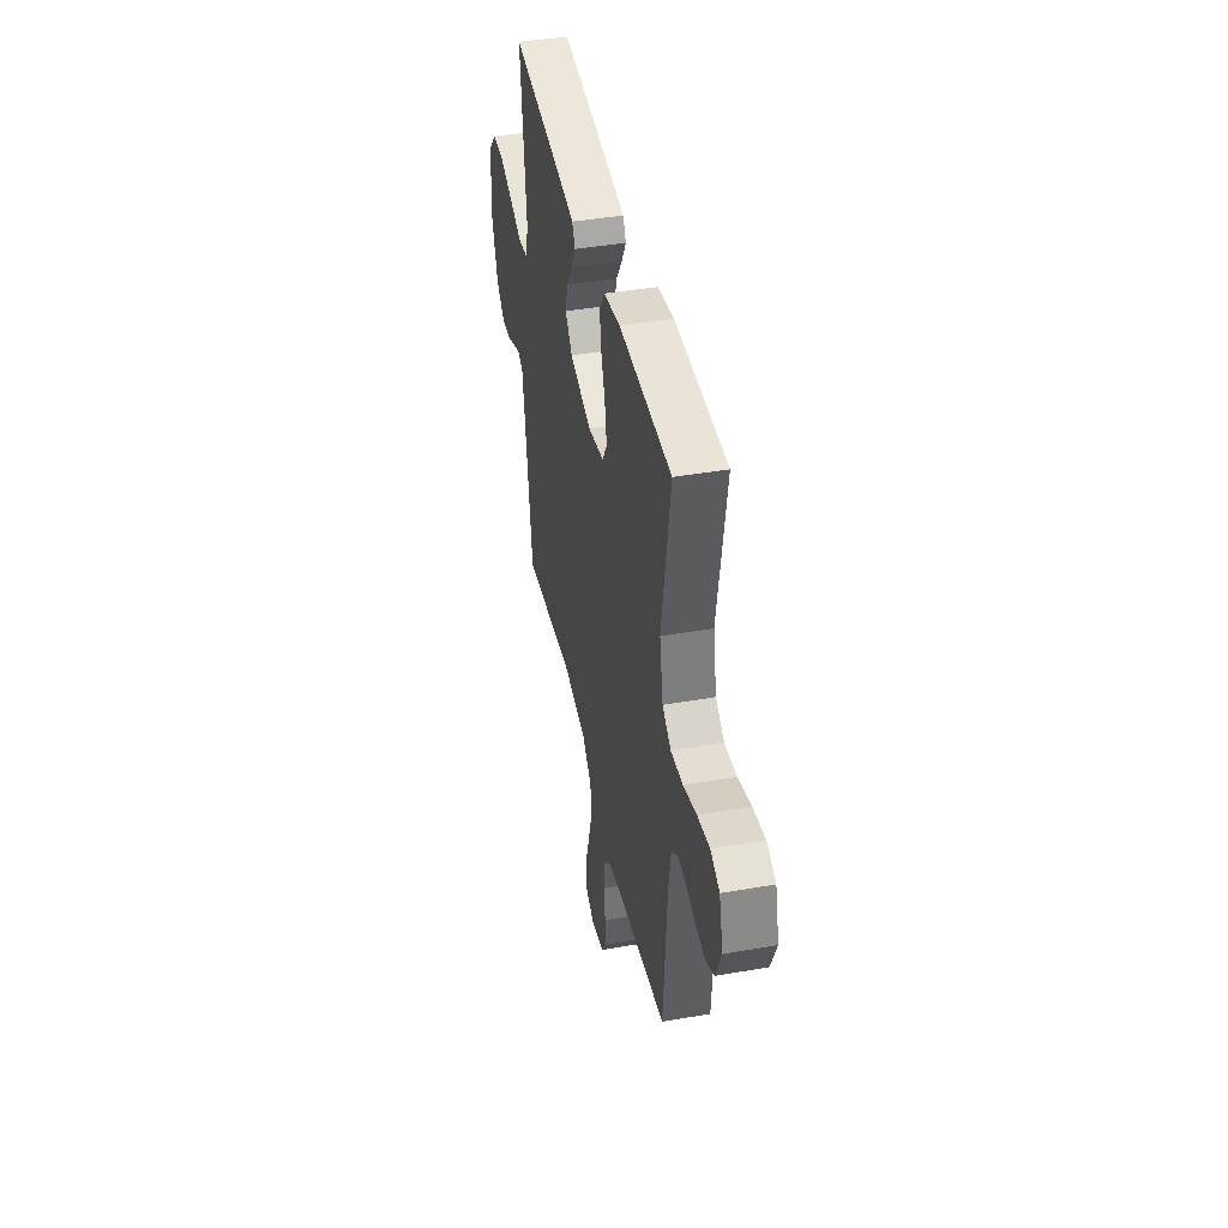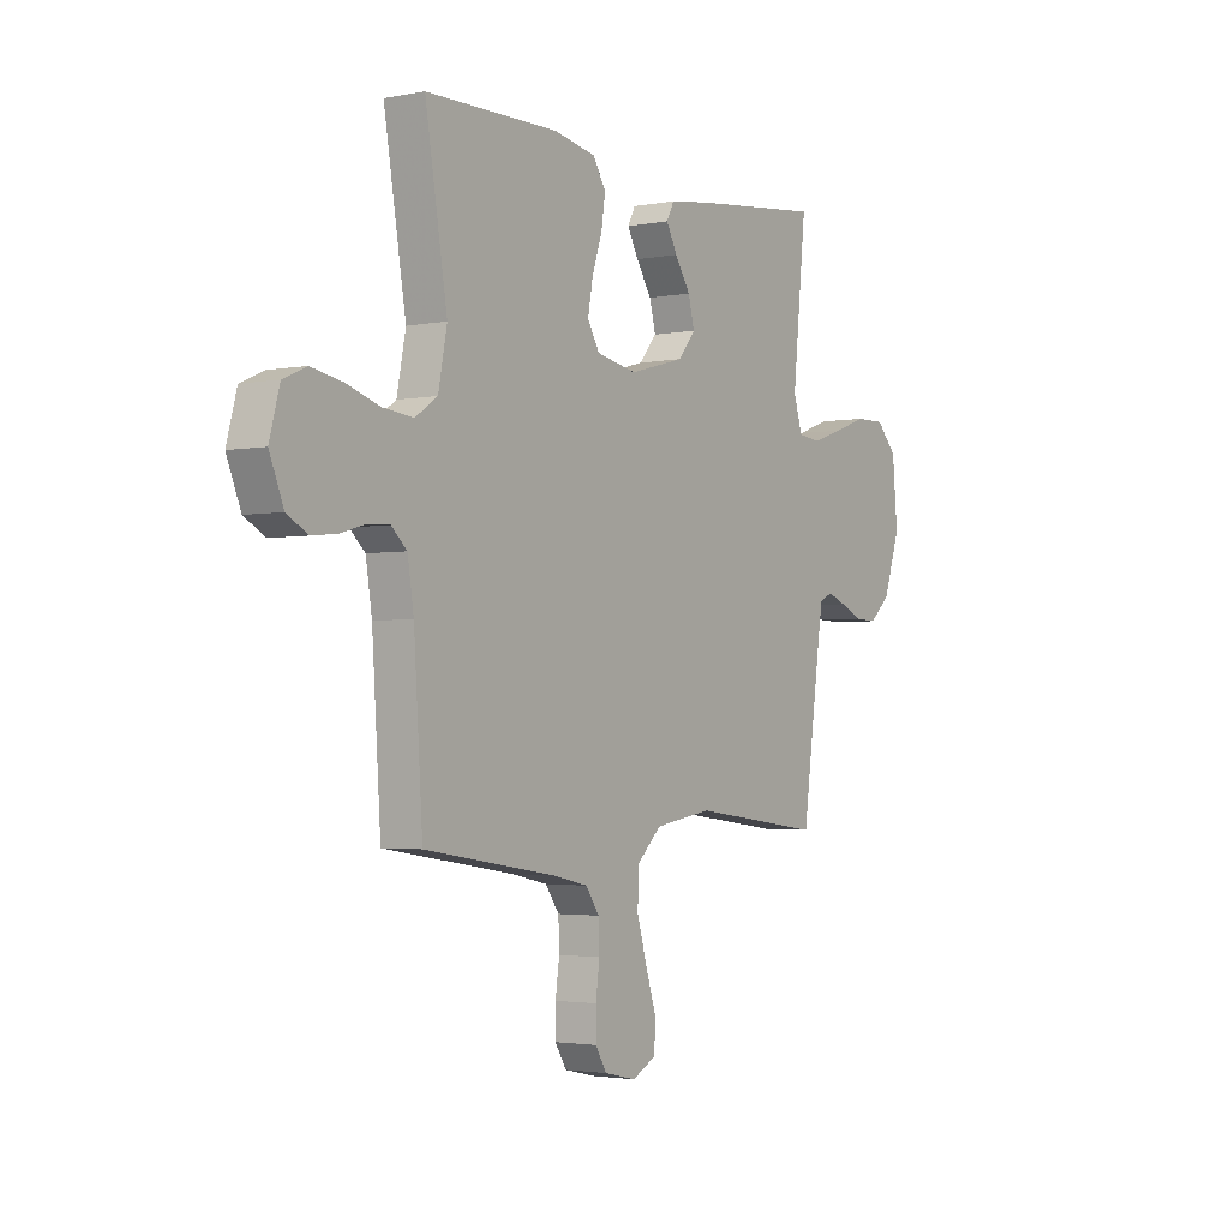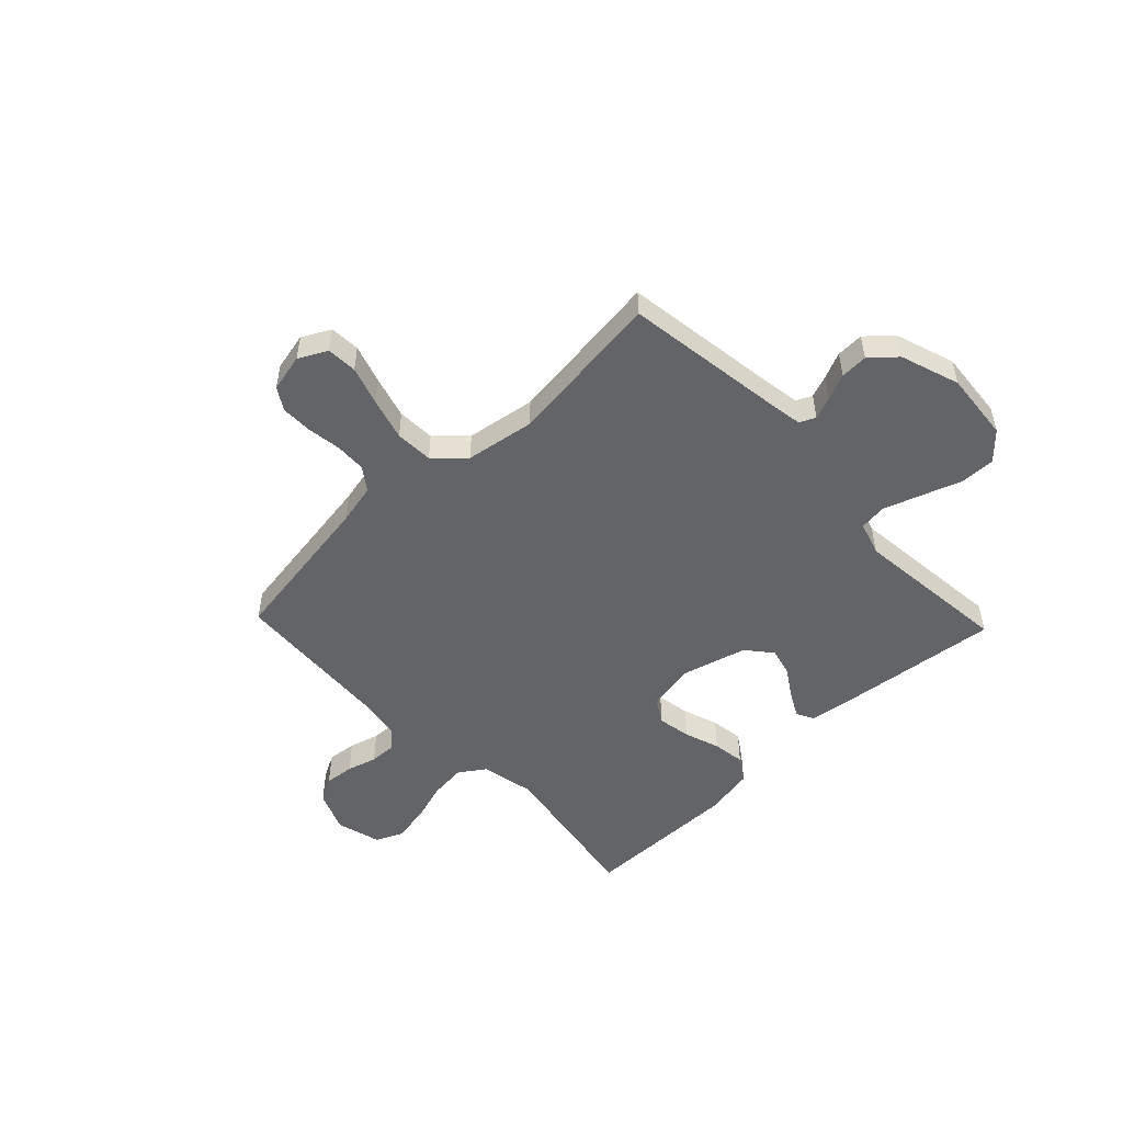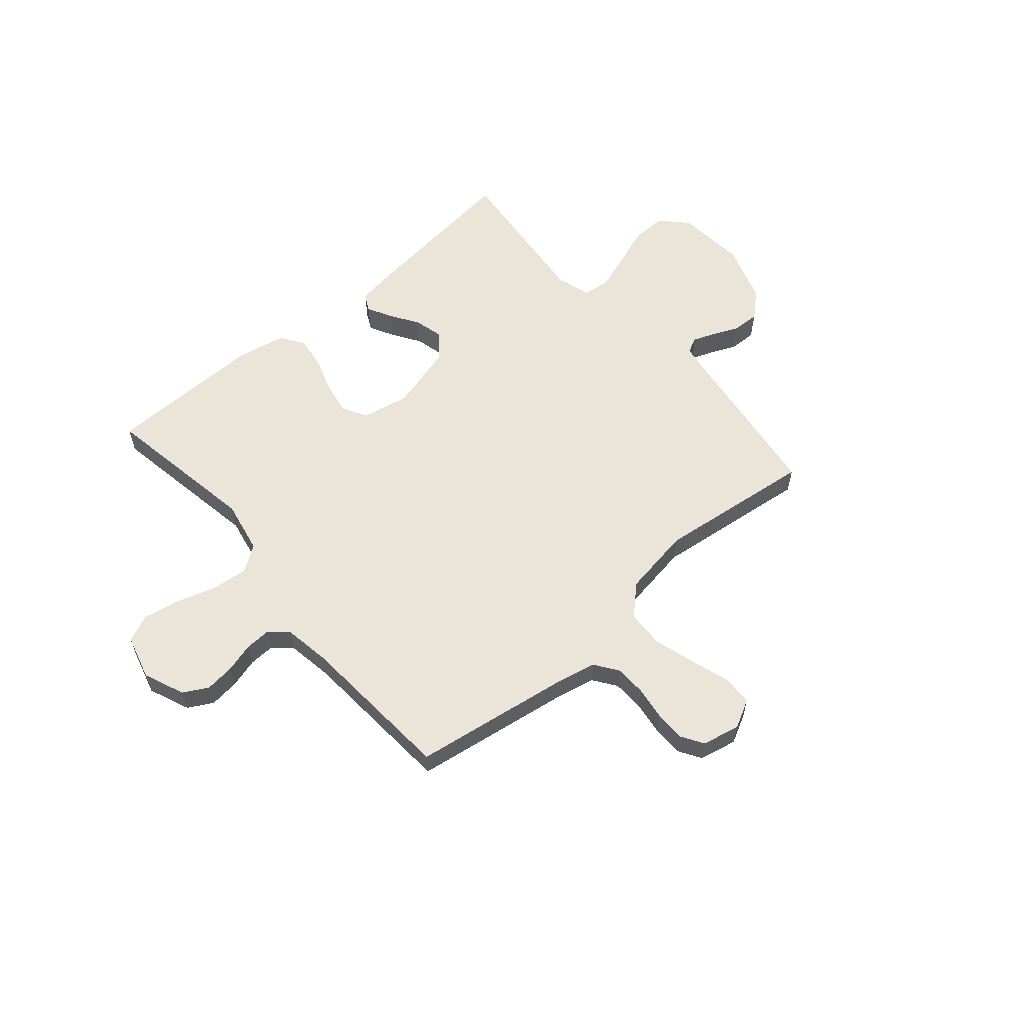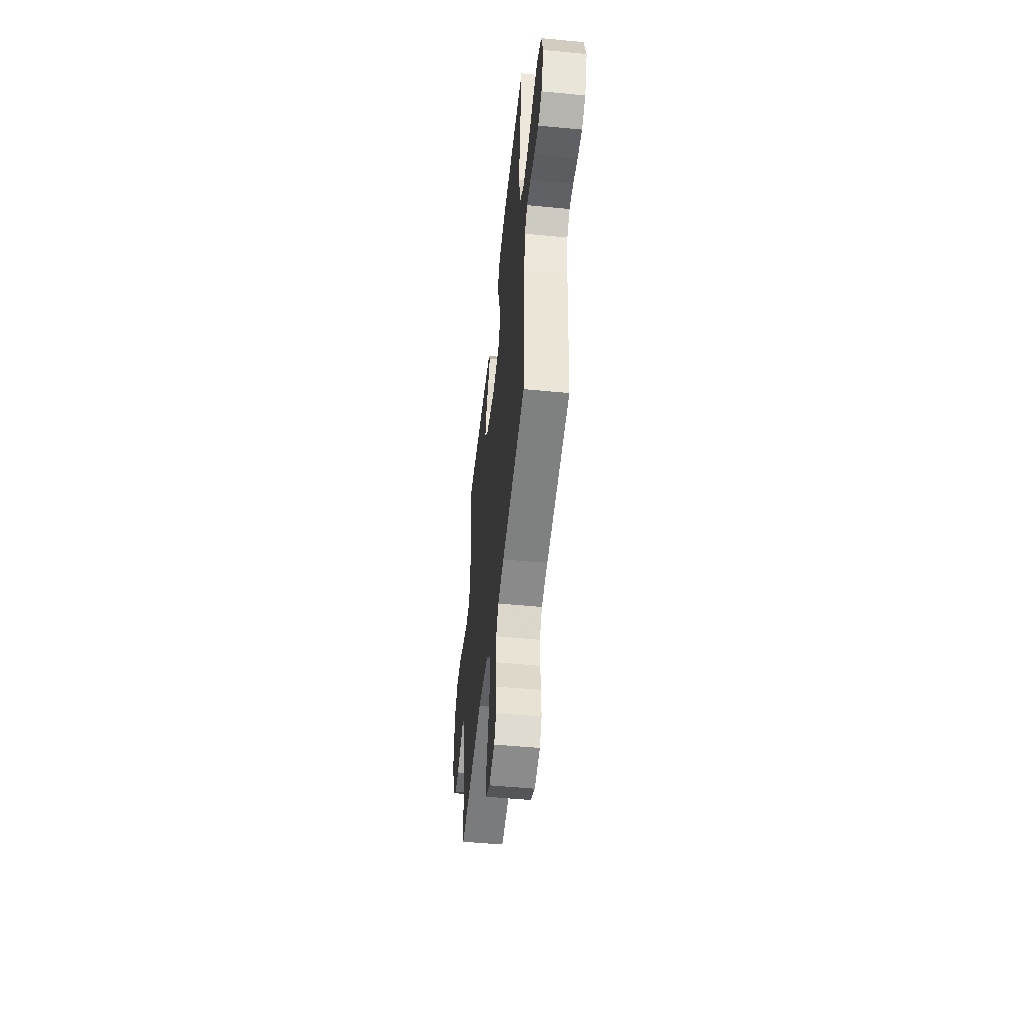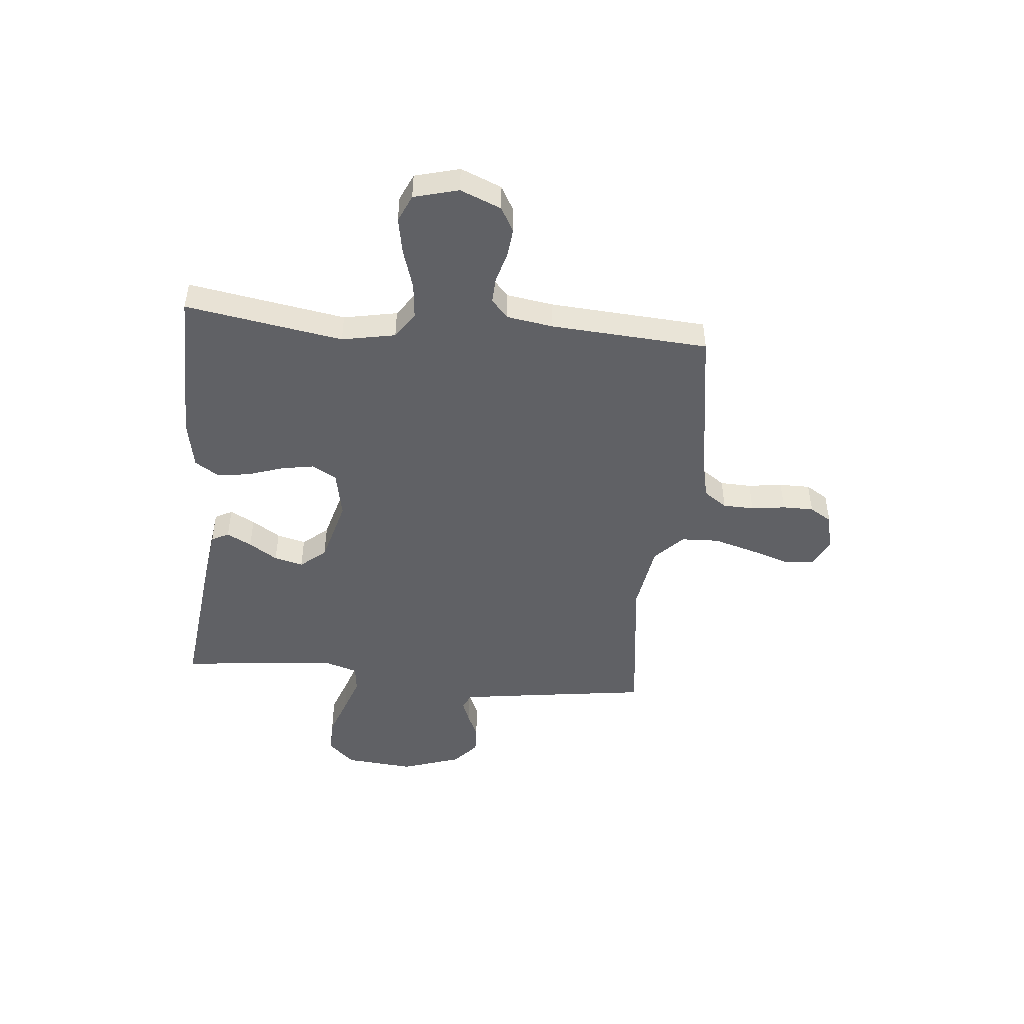
<metadata>
{"format":"obj","ext":"obj","renderer":"f3d","projection":"perspective","resolution":1024,"background":"white","views":[{"elev":42.4,"azim":78.2,"up":"+Z"},{"elev":-2.7,"azim":123.9,"up":"+Z"},{"elev":-51.2,"azim":-136.3,"up":"+Y"},{"elev":58.9,"azim":139.2,"up":"+Y"},{"elev":-51.2,"azim":84.0,"up":"+Z"},{"elev":-47.2,"azim":84.5,"up":"+Y"}]}
</metadata>
<code>
v 0.5 0.07 0.5
v 0.45 0.07 0.2
v 0.47 0.07 0.098
v 0.52 0.07 0.064
v 0.589 0.07 0.071
v 0.665 0.07 0.095
v 0.735 0.07 0.108
v 0.787 0.07 0.085
v 0.81 0.07 0
v 0.778 0.07 -0.078
v 0.731 0.07 -0.104
v 0.675 0.07 -0.098
v 0.618 0.07 -0.082
v 0.569 0.07 -0.08
v 0.534 0.07 -0.112
v 0.52 0.07 -0.2
v 0.5 0.07 -0.5
v 0.2 0.07 -0.546
v 0.122 0.07 -0.563
v 0.091 0.07 -0.607
v 0.089 0.07 -0.666
v 0.098 0.07 -0.731
v 0.098 0.07 -0.79
v 0.072 0.07 -0.832
v 0 0.07 -0.848
v -0.054 0.07 -0.82
v -0.057 0.07 -0.762
v -0.033 0.07 -0.688
v -0.01 0.07 -0.608
v -0.013 0.07 -0.536
v -0.068 0.07 -0.484
v -0.2 0.07 -0.463
v -0.5 0.07 -0.5
v -0.542 0.07 -0.2
v -0.553 0.07 -0.13
v -0.583 0.07 -0.116
v -0.625 0.07 -0.132
v -0.675 0.07 -0.154
v -0.727 0.07 -0.156
v -0.775 0.07 -0.113
v -0.813 0.07 0
v -0.801 0.07 0.132
v -0.754 0.07 0.182
v -0.687 0.07 0.181
v -0.611 0.07 0.154
v -0.541 0.07 0.13
v -0.489 0.07 0.136
v -0.469 0.07 0.2
v -0.5 0.07 0.5
v -0.2 0.07 0.466
v -0.108 0.07 0.453
v -0.091 0.07 0.42
v -0.116 0.07 0.373
v -0.151 0.07 0.319
v -0.165 0.07 0.264
v -0.125 0.07 0.216
v 0 0.07 0.182
v 0.091 0.07 0.2
v 0.118 0.07 0.246
v 0.107 0.07 0.309
v 0.084 0.07 0.377
v 0.075 0.07 0.439
v 0.105 0.07 0.485
v 0.2 0.07 0.503
v 0.5 0 0.5
v 0.45 0 0.2
v 0.47 0 0.098
v 0.52 0 0.064
v 0.589 0 0.071
v 0.665 0 0.095
v 0.735 0 0.108
v 0.787 0 0.085
v 0.81 0 0
v 0.778 0 -0.078
v 0.731 0 -0.104
v 0.675 0 -0.098
v 0.618 0 -0.082
v 0.569 0 -0.08
v 0.534 0 -0.112
v 0.52 0 -0.2
v 0.5 0 -0.5
v 0.2 0 -0.546
v 0.122 0 -0.563
v 0.091 0 -0.607
v 0.089 0 -0.666
v 0.098 0 -0.731
v 0.098 0 -0.79
v 0.072 0 -0.832
v 0 0 -0.848
v -0.054 0 -0.82
v -0.057 0 -0.762
v -0.033 0 -0.688
v -0.01 0 -0.608
v -0.013 0 -0.536
v -0.068 0 -0.484
v -0.2 0 -0.463
v -0.5 0 -0.5
v -0.542 0 -0.2
v -0.553 0 -0.13
v -0.583 0 -0.116
v -0.625 0 -0.132
v -0.675 0 -0.154
v -0.727 0 -0.156
v -0.775 0 -0.113
v -0.813 0 0
v -0.801 0 0.132
v -0.754 0 0.182
v -0.687 0 0.181
v -0.611 0 0.154
v -0.541 0 0.13
v -0.489 0 0.136
v -0.469 0 0.2
v -0.5 0 0.5
v -0.2 0 0.466
v -0.108 0 0.453
v -0.091 0 0.42
v -0.116 0 0.373
v -0.151 0 0.319
v -0.165 0 0.264
v -0.125 0 0.216
v 0 0 0.182
v 0.091 0 0.2
v 0.118 0 0.246
v 0.107 0 0.309
v 0.084 0 0.377
v 0.075 0 0.439
v 0.105 0 0.485
v 0.2 0 0.503
f 64 1 2
f 63 64 2
f 62 63 2
f 61 62 2
f 60 61 2
f 59 60 2 3
f 58 59 3 4
f 57 58 4
f 52 53 54
f 51 52 54
f 50 51 54
f 49 50 54
f 48 49 54
f 47 48 54 55
f 43 44 45
f 42 43 45
f 41 42 45
f 40 41 45
f 39 40 45
f 38 39 45
f 37 38 45
f 36 37 45 46
f 35 36 46 47
f 32 33 34
f 47 55 56
f 35 47 56
f 34 35 56
f 32 34 56
f 31 32 56
f 26 27 28
f 25 26 28
f 24 25 28
f 23 24 28
f 22 23 28
f 21 22 28
f 20 21 28 29
f 19 20 29 30
f 16 17 18
f 31 56 57
f 30 31 57
f 19 30 57
f 18 19 57
f 16 18 57
f 15 16 57
f 11 12 13
f 10 11 13
f 9 10 13
f 8 9 13
f 7 8 13
f 6 7 13
f 5 6 13
f 14 15 57 4
f 4 5 13 14
f 66 65 128
f 66 128 127
f 66 127 126
f 66 126 125
f 66 125 124
f 67 66 124 123
f 68 67 123 122
f 68 122 121
f 118 117 116
f 118 116 115
f 118 115 114
f 118 114 113
f 118 113 112
f 119 118 112 111
f 109 108 107
f 109 107 106
f 109 106 105
f 109 105 104
f 109 104 103
f 109 103 102
f 109 102 101
f 110 109 101 100
f 111 110 100 99
f 98 97 96
f 120 119 111
f 120 111 99
f 120 99 98
f 120 98 96
f 120 96 95
f 92 91 90
f 92 90 89
f 92 89 88
f 92 88 87
f 92 87 86
f 92 86 85
f 93 92 85 84
f 94 93 84 83
f 82 81 80
f 121 120 95
f 121 95 94
f 121 94 83
f 121 83 82
f 121 82 80
f 121 80 79
f 77 76 75
f 77 75 74
f 77 74 73
f 77 73 72
f 77 72 71
f 77 71 70
f 77 70 69
f 68 121 79 78
f 78 77 69 68
f 1 65 66 2
f 2 66 67 3
f 3 67 68 4
f 4 68 69 5
f 5 69 70 6
f 6 70 71 7
f 7 71 72 8
f 8 72 73 9
f 9 73 74 10
f 10 74 75 11
f 11 75 76 12
f 12 76 77 13
f 13 77 78 14
f 14 78 79 15
f 15 79 80 16
f 16 80 81 17
f 17 81 82 18
f 18 82 83 19
f 19 83 84 20
f 20 84 85 21
f 21 85 86 22
f 22 86 87 23
f 23 87 88 24
f 24 88 89 25
f 25 89 90 26
f 26 90 91 27
f 27 91 92 28
f 28 92 93 29
f 29 93 94 30
f 30 94 95 31
f 31 95 96 32
f 32 96 97 33
f 33 97 98 34
f 34 98 99 35
f 35 99 100 36
f 36 100 101 37
f 37 101 102 38
f 38 102 103 39
f 39 103 104 40
f 40 104 105 41
f 41 105 106 42
f 42 106 107 43
f 43 107 108 44
f 44 108 109 45
f 45 109 110 46
f 46 110 111 47
f 47 111 112 48
f 48 112 113 49
f 49 113 114 50
f 50 114 115 51
f 51 115 116 52
f 52 116 117 53
f 53 117 118 54
f 54 118 119 55
f 55 119 120 56
f 56 120 121 57
f 57 121 122 58
f 58 122 123 59
f 59 123 124 60
f 60 124 125 61
f 61 125 126 62
f 62 126 127 63
f 63 127 128 64
f 64 128 65 1

</code>
